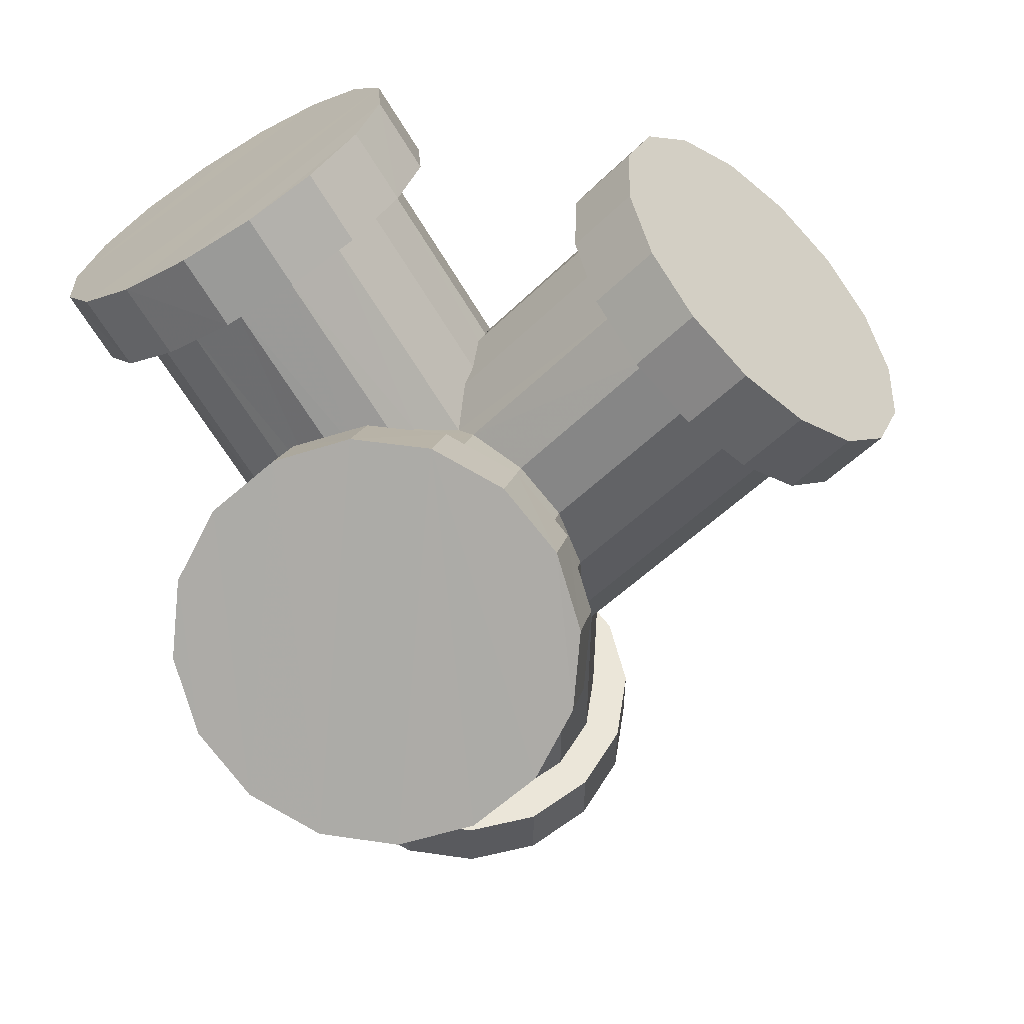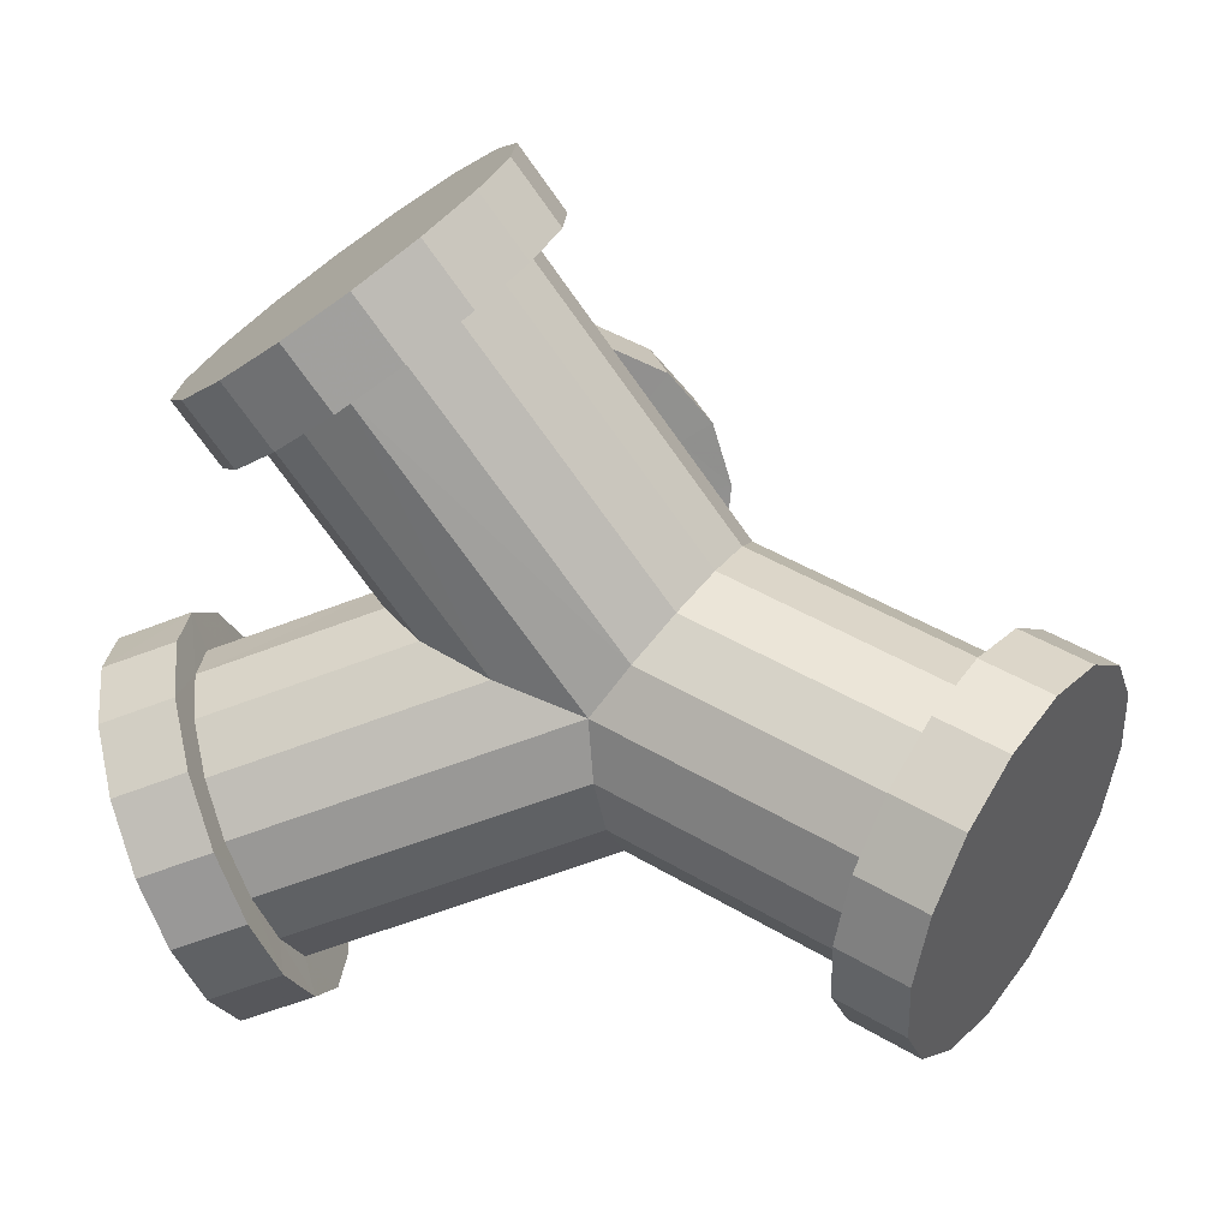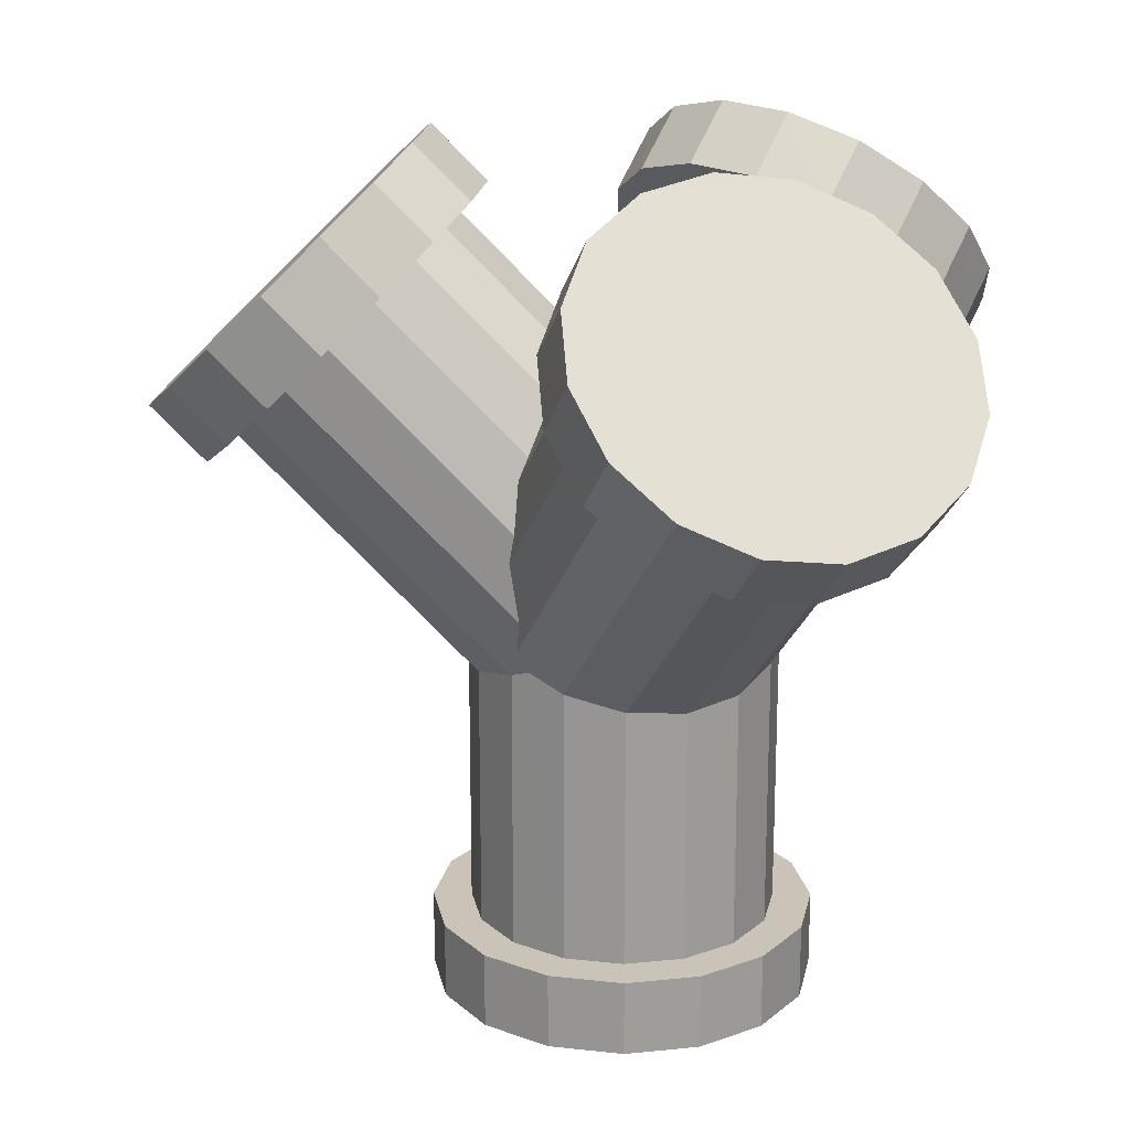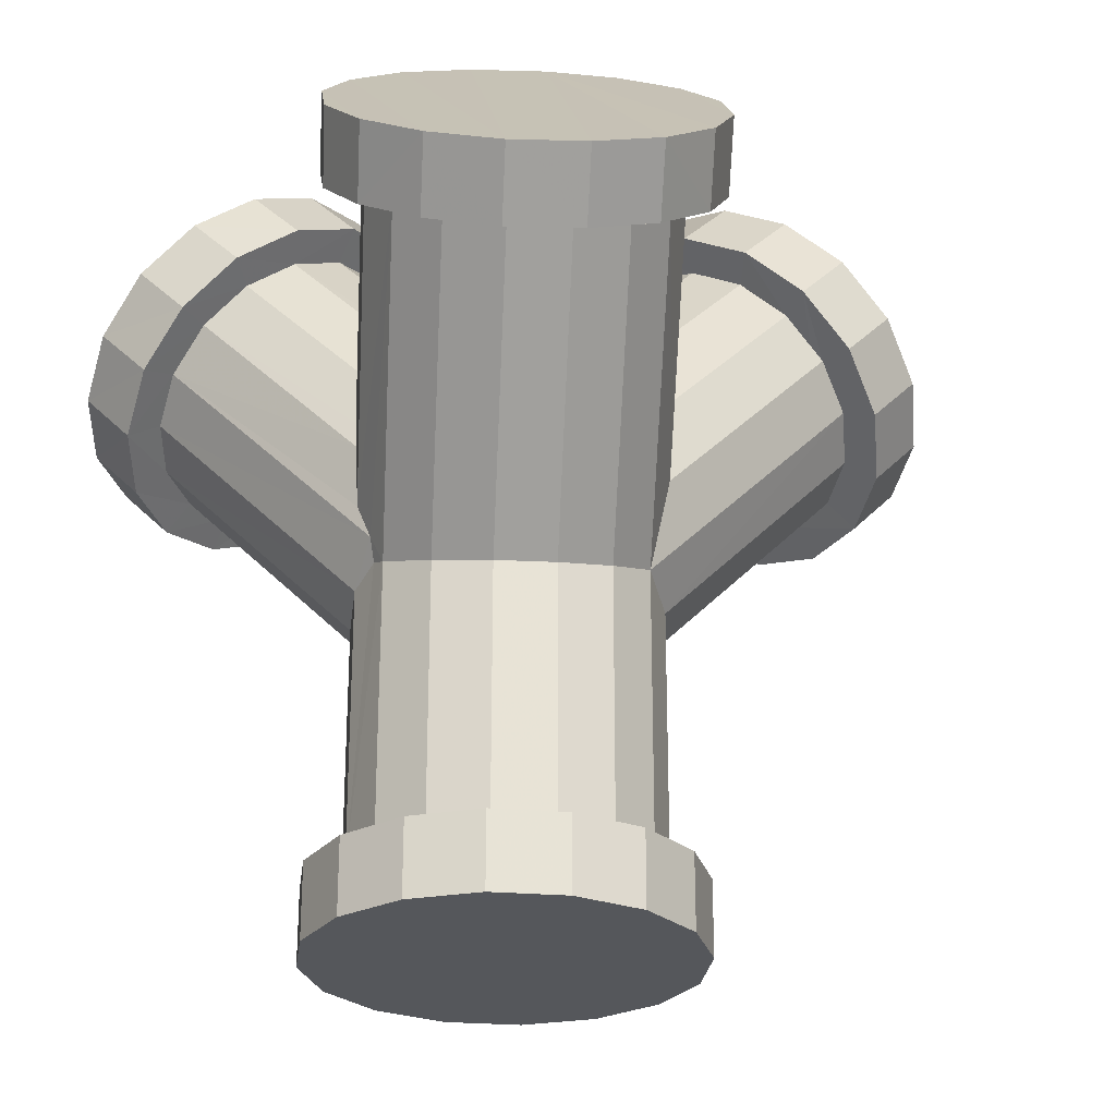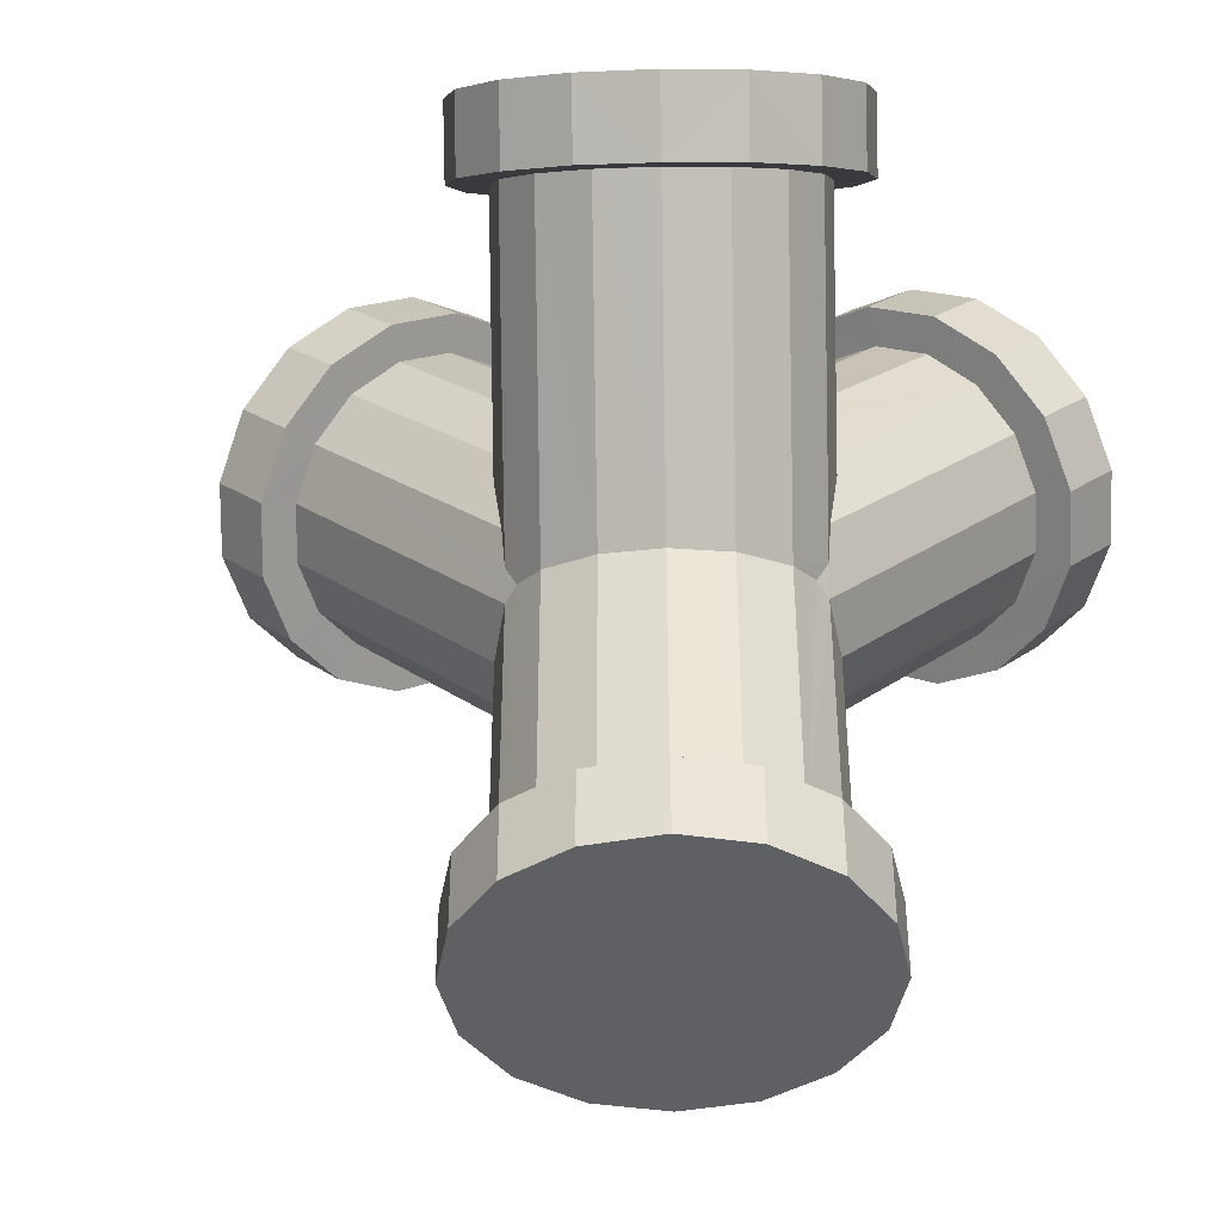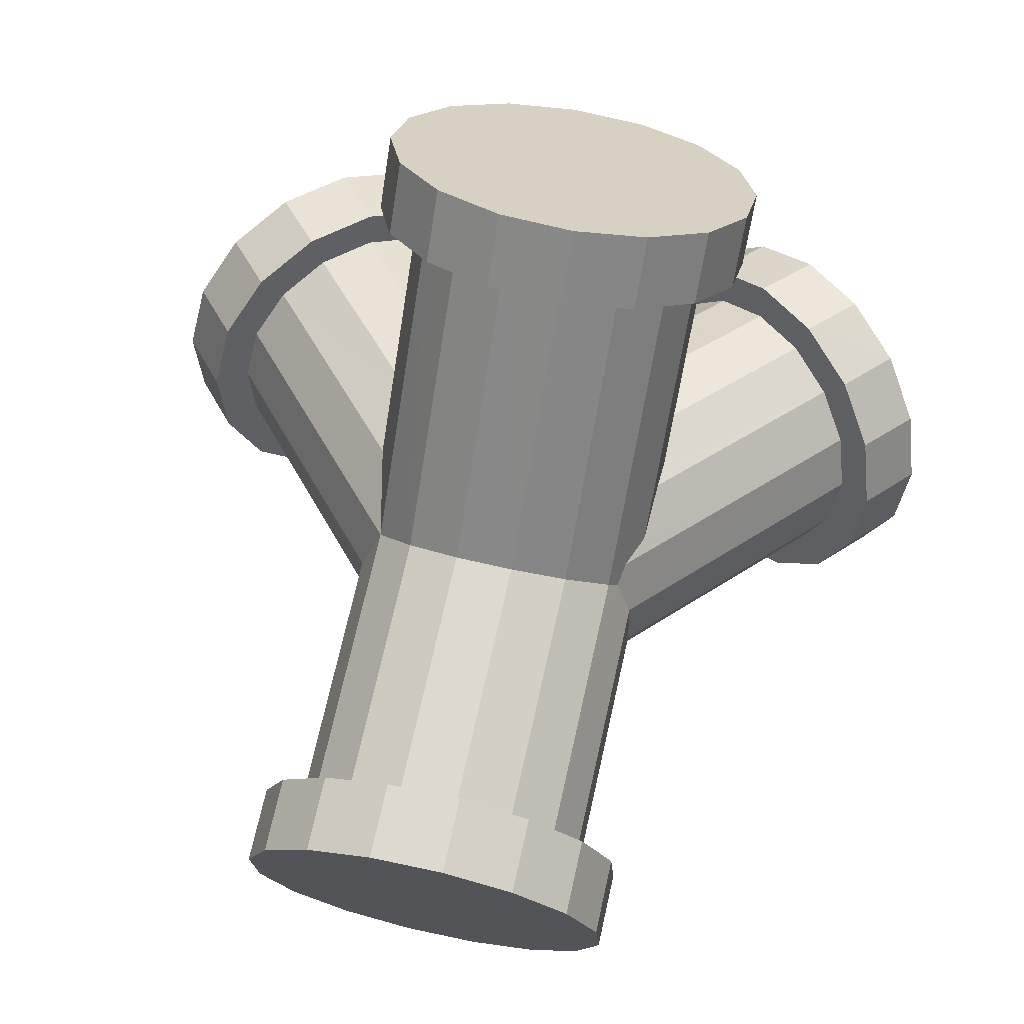
<metadata>
{"format":"obj","ext":"obj","renderer":"f3d","projection":"perspective","resolution":1024,"background":"white","views":[{"elev":57.2,"azim":-107.5,"up":"+Y"},{"elev":45.6,"azim":-55.4,"up":"+Z"},{"elev":19.9,"azim":97.9,"up":"+Y"},{"elev":-26.4,"azim":-123.6,"up":"+Y"},{"elev":-42.1,"azim":121.2,"up":"+Y"},{"elev":71.0,"azim":12.6,"up":"+Z"}]}
</metadata>
<code>
v  0.0006 0.1317 -0.0437
v  -0.0474 0.1649 -0.0703
v  -0.0375 0.1758 -0.0657
v  -0.0006 0.1244 -0.044
v  -0.0004 0.1443 -0.0407
v  0.0407 0.1721 -0.0678
v  0.0329 0.1828 -0.0599
v  0.0006 0.1498 -0.0379
v  0.0294 0.1918 -0.048
v  -0.0003 0.1575 -0.0309
v  -0.0311 0.1861 -0.0563
v  -0.0317 0.1767 -0.0739
v  -0.0237 0.1896 -0.0621
v  -0.0438 0.1906 -0.0809
v  -0.0357 0.2035 -0.069
v  -0.0711 0.1648 -0.0853
v  -0.0861 0.1558 -0.0772
v  -0.059 0.1509 -0.0783
v  -0.074 0.1419 -0.0703
v  -0.0592 0.1552 -0.0693
v  -0.0712 0.148 -0.0629
v  -0.0442 0.1631 -0.0796
v  -0.0562 0.177 -0.0866
v  0.001 0.109 -0.0423
v  -0.0018 0.1001 -0.0399
v  0.0514 0.1615 -0.0706
v  0.0357 0.1721 -0.0765
v  0.0491 0.1588 -0.08
v  0.026 0.1855 -0.0666
v  0.0215 0.1968 -0.0517
v  0.0306 0.1979 -0.0339
v  0.023 0.2044 -0.034
v  0.0005 0.1601 -0.0264
v  -0.0003 0.1622 -0.0161
v  -0.0291 0.1942 -0.0435
v  -0.0318 0.199 -0.0291
v  -0.0211 0.1999 -0.0459
v  -0.0332 0.2138 -0.0529
v  -0.099 0.1514 -0.0636
v  -0.087 0.1375 -0.0567
v  -0.0815 0.1445 -0.052
v  -0.0196 0.0884 -0.0331
v  -0.0311 0.0864 -0.0229
v  -0.005 0.0926 -0.038
v  0.0001 0.0945 -0.0376
v  0.0635 0.1525 -0.0677
v  0.0103 0.091 -0.037
v  0.0643 0.1474 -0.0764
v  0.0612 0.1727 -0.0869
v  0.0763 0.1614 -0.0833
v  0.0477 0.1861 -0.0835
v  0.038 0.1994 -0.0736
v  0.0336 0.2108 -0.0586
v  0.035 0.2183 -0.0409
v  0.0301 0.2071 -0.0163
v  0.0422 0.221 -0.0232
v  0.0363 0.2 -0.0198
v  0.0006 0.1617 -0.0104
v  -0.0004 0.1576 0.0014
v  -0.005 0.1607 0.004
v  -0.0388 0.1997 -0.0155
v  -0.0246 0.2059 -0.028
v  -0.0334 0.2068 -0.0108
v  -0.0366 0.2198 -0.0349
v  -0.1079 0.1523 -0.0465
v  -0.0958 0.1384 -0.0396
v  -0.0886 0.1453 -0.0384
v  -0.0913 0.1501 -0.024
v  -0.0992 0.1444 -0.0216
v  -0.0901 0.1549 -0.0165
v  -0.0967 0.1547 -0.0054
v  -0.0893 0.1582 -0.0112
v  -0.0389 0.0896 0.0062
v  -0.034 0.0944 0.0207
v  -0.0389 0.0197 0.0062
v  -0.034 0.0197 0.0207
v  -0.0379 0.0868 -0.0091
v  -0.0379 0.0197 -0.0091
v  -0.0311 0.0197 -0.0229
v  -0.0196 0.0197 -0.0331
v  -0.005 0.0197 -0.038
v  0.0103 0.0197 -0.037
v  0.0241 0.0875 -0.0302
v  0.0241 0.0197 -0.0302
v  0.0302 0.0197 -0.0381
v  0.0129 0.0197 -0.0467
v  -0.0064 0.0197 -0.0479
v  0.0129 -0 -0.0467
v  -0.0064 -0 -0.0479
v  0.0302 -0 -0.0381
v  0.0429 -0 -0.0237
v  -0.0246 -0 -0.0417
v  0.0491 -0 -0.0054
v  -0.0391 -0 -0.029
v  0.0478 -0 0.0138
v  -0.0476 -0 -0.0117
v  0.0393 -0 0.0311
v  -0.0489 -0 0.0075
v  0.0248 -0 0.0438
v  -0.0427 -0 0.0257
v  0.0393 0.0197 0.0311
v  0.0248 0.0197 0.0438
v  0.0313 0.0197 0.025
v  0.0198 0.0197 0.0351
v  0.0313 0.0926 0.025
v  0.0198 0.0884 0.0351
v  0.0381 0.0197 0.0112
v  0.0336 0.0945 0.0204
v  0.0381 0.091 0.0112
v  0.0391 0.0197 -0.0041
v  0.0391 0.0875 -0.0041
v  0.0342 0.0197 -0.0186
v  0.0342 0.0862 -0.0186
v  0.0751 0.1464 -0.0597
v  0.0845 0.1443 -0.0477
v  0.0789 0.1399 -0.0663
v  0.0906 0.1372 -0.0512
v  0.0909 0.1538 -0.0732
v  0.1027 0.1511 -0.0582
v  0.1098 0.1538 -0.0405
v  0.0978 0.1399 -0.0335
v  0.1113 0.1614 -0.0228
v  0.0992 0.1474 -0.0158
v  0.1068 0.1727 -0.0079
v  0.0948 0.1588 -0.0009
v  0.0971 0.1861 0.0021
v  0.0851 0.1721 0.009
v  0.0837 0.1994 0.0055
v  0.0685 0.2108 0.0019
v  0.0539 0.2183 -0.0082
v  0.0419 0.2044 -0.0012
v  0.0456 0.1979 -0.0078
v  0.0103 0.1617 0.0064
v  0.0147 0.1622 0.01
v  -0.005 0.1997 0.043
v  0.0103 0.199 0.0438
v  -0.0196 0.1621 0.0124
v  -0.0196 0.1963 0.0465
v  -0.0491 0.1963 -0.0046
v  -0.0463 0.2024 0.0028
v  -0.0455 0.2207 -0.0178
v  -0.0584 0.2163 -0.0042
v  -0.1088 0.1686 -0.0124
v  -0.1113 0.1583 -0.0285
v  -0.0886 0.1676 0.0064
v  -0.1007 0.1815 -0.0006
v  -0.0762 0.1812 0.0121
v  -0.0883 0.1951 0.0051
v  -0.0614 0.1934 0.0108
v  -0.0734 0.2073 0.0039
v  -0.0611 0.1891 0.0018
v  -0.0311 0.1545 0.0191
v  -0.073 0.1793 0.0028
v  -0.0379 0.1389 0.023
v  -0.0828 0.1685 -0.0018
v  -0.0389 0.1178 0.0236
v  -0.034 0.1582 0.0846
v  -0.0389 0.1685 0.0743
v  -0.0427 0.1547 0.0881
v  -0.0489 0.1676 0.0752
v  -0.0239 0.1501 0.0927
v  -0.03 0.1444 0.0984
v  -0.0239 0.0896 0.0323
v  -0.0239 0.0197 0.0323
v  -0.0427 0.0197 0.0257
v  -0.03 0.0197 0.0402
v  -0.0489 0.0197 0.0075
v  -0.0476 0.0197 -0.0117
v  -0.0391 0.0197 -0.029
v  -0.0246 0.0197 -0.0417
v  -0.03 -0 0.0402
v  -0.0127 0.0197 0.0488
v  -0.0127 -0 0.0488
v  0.0065 -0 0.05
v  0.0065 0.0197 0.05
v  -0.0101 0.0197 0.0391
v  0.0052 0.0197 0.0401
v  0.0052 0.0864 0.0401
v  0.0198 0.148 0.0947
v  0.0052 0.1445 0.0982
v  0.0313 0.1552 0.0876
v  0.0346 0.1001 0.0231
v  0.0381 0.1649 0.0778
v  0.0878 0.1615 -0.0076
v  0.0913 0.1525 -0.0195
v  0.0902 0.1464 -0.0336
v  0.08 0.1721 0.0003
v  0.0716 0.1855 0.0125
v  0.0693 0.1828 0.0031
v  0.0564 0.1968 0.0089
v  0.0572 0.1918 0.0002
v  0.0241 0.1601 0.0144
v  0.0275 0.1575 0.0174
v  0.0241 0.1942 0.0486
v  0.0342 0.1496 0.0202
v  0.034 0.1497 0.0201
v  0.0342 0.1861 0.0567
v  0.0302 0.1999 0.0429
v  0.0429 0.1896 0.0532
v  0.0129 0.2059 0.0369
v  -0.0064 0.2068 0.036
v  -0.0246 0.2024 0.0404
v  -0.0311 0.1891 0.0537
v  -0.0391 0.1934 0.0494
v  -0.0379 0.1793 0.0634
v  -0.0476 0.1812 0.0616
v  -0.0386 0.1721 0.0706
v  -0.0489 0.1815 0.0891
v  -0.0476 0.1951 0.0755
v  -0.0427 0.1686 0.102
v  -0.03 0.1583 0.1123
v  -0.0127 0.1384 0.1044
v  -0.0127 0.1523 0.1183
v  -0.0101 0.1453 0.0975
v  -0.0101 0.0868 0.0391
v  0.0065 0.1375 0.1053
v  0.0393 0.1648 0.1058
v  0.0248 0.1558 0.1148
v  0.0478 0.177 0.0936
v  0.0491 0.1906 0.08
v  0.0429 0.2035 0.0671
v  0.0491 0.1767 0.0661
v  0.0478 0.1631 0.0797
v  0.0391 0.1758 0.067
v  0.0393 0.1509 0.0919
v  0.0248 0.1419 0.1009
v  0.0065 0.1514 0.1192
v  0.0381 0.109 0.022
v  0.0387 0.1244 0.0242
v  0.0391 0.1317 0.0229
v  0.036 0.1443 0.0223
v  -0.0391 0.2073 0.0633
v  -0.0246 0.2163 0.0543
v  -0.0064 0.2207 0.0499
v  0.0129 0.2198 0.0508
v  0.0302 0.2138 0.0568
v  0.0429 0.0197 -0.0237
v  0.0491 0.0197 -0.0054
v  0.0478 0.0197 0.0138
g Mesh
f 1 2 3
f 2 1 4
f 1 5 6 4
f 6 5 7
f 7 5 8 9
f 10 8 11
f 8 5 3 11
f 1 3 5
f 12 13 11 3
f 14 15 13 12
f 16 17 15 14
f 18 19 17 16
f 18 20 21 19
f 18 22 2 20
f 16 23 22 18
f 16 14 23
f 14 12 22 23
f 12 3 2 22
f 24 25 20 2
f 25 24 26
f 4 6 26 24
f 6 27 28 26
f 7 29 27 6
f 29 7 9 30
f 9 31 32 30
f 33 34 31 9
f 33 35 36 34
f 33 10 35
f 33 9 10
f 35 10 11
f 35 11 13
f 35 13 37
f 13 15 38 37
f 38 15 17 39
f 17 19 40 39
f 19 21 41 40
f 21 42 43 41
f 21 20 44 42
f 44 20 25
f 44 25 45
f 25 46 47 45
f 46 25 26
f 26 28 48 46
f 28 49 50 48
f 27 51 49 28
f 29 52 51 27
f 52 29 30 53
f 30 32 54 53
f 32 55 56 54
f 31 57 55 32
f 58 59 57 31
f 58 36 60 59
f 60 36 61
f 36 62 63 61
f 35 37 62 36
f 37 38 64 62
f 64 38 39 65
f 66 65 39 40
f 67 66 40 41
f 68 69 66 67
f 68 70 71 69
f 71 70 72
f 68 73 72 70
f 72 73 74
f 73 75 76 74
f 75 73 77 78
f 78 77 43 79
f 43 42 80 79
f 42 44 81 80
f 82 81 44 45
f 82 45 47
f 82 47 83 84
f 84 85 86 82
f 86 87 81 82
f 88 89 87 86
f 90 89 88
f 91 92 89 90
f 93 94 92 91
f 95 96 94 93
f 97 98 96 95
f 97 99 100 98
f 101 102 99 97
f 103 104 102 101
f 103 105 106 104
f 103 107 108 105
f 108 107 109
f 109 107 110 111
f 112 113 111 110
f 84 83 113 112
f 114 115 113 83
f 116 117 115 114
f 118 119 117 116
f 120 119 118
f 120 121 117 119
f 122 123 121 120
f 124 125 123 122
f 124 126 127 125
f 49 51 126 124
f 51 52 128 126
f 129 128 52 53
f 54 130 129 53
f 130 54 56
f 56 55 131 130
f 57 132 131 55
f 57 133 134 132
f 57 59 133
f 59 135 136 133
f 59 60 135
f 60 137 138 135
f 61 139 137 60
f 61 63 140 139
f 141 142 140 63
f 143 142 141 144
f 141 64 65 144
f 63 62 64 141
f 66 69 144 65
f 144 69 71 143
f 145 146 143 71
f 146 145 147 148
f 148 147 149 150
f 140 142 150 149
f 142 143 146 150
f 148 150 146
f 151 139 140 149
f 151 152 137 139
f 152 151 153 154
f 154 153 155 156
f 147 145 155 153
f 145 71 72 155
f 72 74 156 155
f 157 158 156 74
f 157 159 160 158
f 159 157 161
f 159 161 162
f 163 161 157
f 163 157 74
f 74 76 164 163
f 76 165 166 164
f 75 167 165 76
f 168 167 75 78
f 169 168 78 79
f 79 80 170 169
f 80 81 87 170
f 89 92 170 87
f 92 94 169 170
f 169 94 96 168
f 168 96 98 167
f 100 165 167 98
f 171 166 165 100
f 172 166 171 173
f 174 173 171
f 173 174 175 172
f 176 172 175 177
f 175 102 104 177
f 174 99 102 175
f 171 100 99 174
f 104 106 178 177
f 106 179 180 178
f 106 105 181 179
f 105 182 183 181
f 182 105 108
f 109 184 182 108
f 184 109 185
f 111 186 185 109
f 113 115 186 111
f 117 121 186 115
f 121 123 185 186
f 125 184 185 123
f 127 187 184 125
f 188 189 187 127
f 189 188 190 191
f 129 190 188 128
f 129 130 131 190
f 132 191 190 131
f 192 193 191 132
f 194 193 192
f 194 195 196 193
f 195 194 197
f 194 198 199 197
f 198 194 136 200
f 194 134 136
f 134 194 192
f 192 132 134
f 134 133 136
f 135 201 200 136
f 138 202 201 135
f 203 204 202 138
f 204 203 205 206
f 207 158 206 205
f 206 158 160
f 160 208 209 206
f 159 210 208 160
f 210 159 162 211
f 211 162 212 213
f 162 161 214 212
f 161 163 215 214
f 164 176 215 163
f 164 166 172 176
f 215 176 177 178
f 178 180 214 215
f 212 214 180 216
f 217 211 213 218
f 211 217 219 210
f 208 220 221 209
f 222 220 219 223
f 224 222 223 183
f 219 217 225 223
f 217 218 226 225
f 213 227 218
f 213 212 216 227
f 179 226 216 180
f 181 225 226 179
f 183 223 225 181
f 226 218 227 216
f 183 228 229 224
f 183 182 228
f 184 187 228 182
f 228 187 229
f 187 189 230 229
f 230 189 231
f 191 193 195 189
f 195 193 196
f 197 231 195
f 197 224 230 231
f 199 222 224 197
f 221 220 222 199
f 206 209 232 204
f 233 202 204 232
f 233 234 201 202
f 233 235 234
f 233 232 236 235
f 221 236 232 209
f 221 199 198 236
f 236 198 200 235
f 201 234 235 200
f 224 229 230
f 205 158 207
f 205 154 156 158
f 154 205 203 152
f 138 137 152 203
f 188 127 126 128
f 147 153 151 149
f 124 122 50 49
f 122 120 118 50
f 118 116 48 50
f 114 46 48 116
f 114 83 47 46
f 112 237 85 84
f 110 238 237 112
f 239 238 110 107
f 107 103 101 239
f 101 97 95 239
f 239 95 93 238
f 91 237 238 93
f 90 85 237 91
f 86 85 90 88
f 41 43 77 67
f 77 73 68 67
f 34 36 58
f 58 31 34
f 24 2 4
f 208 210 219 220
f 8 10 9
f 195 231 189

</code>
